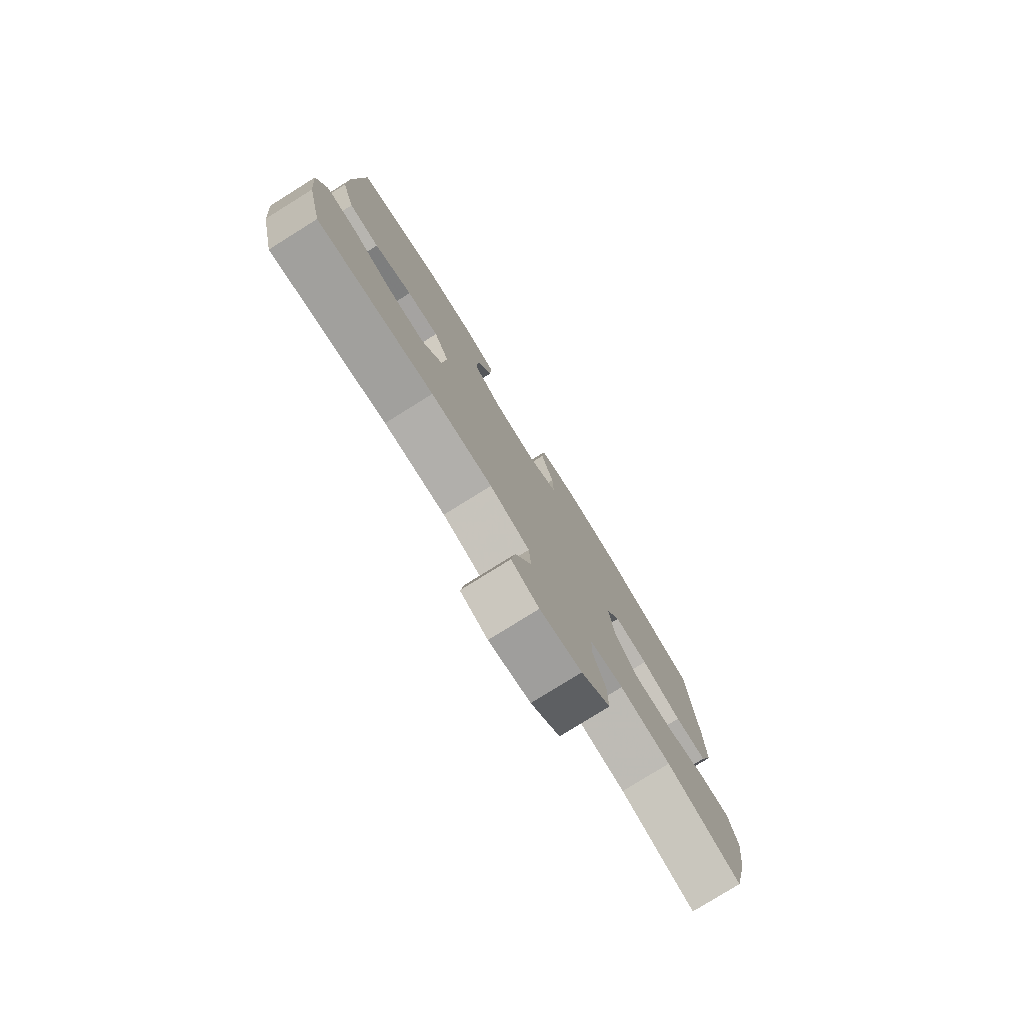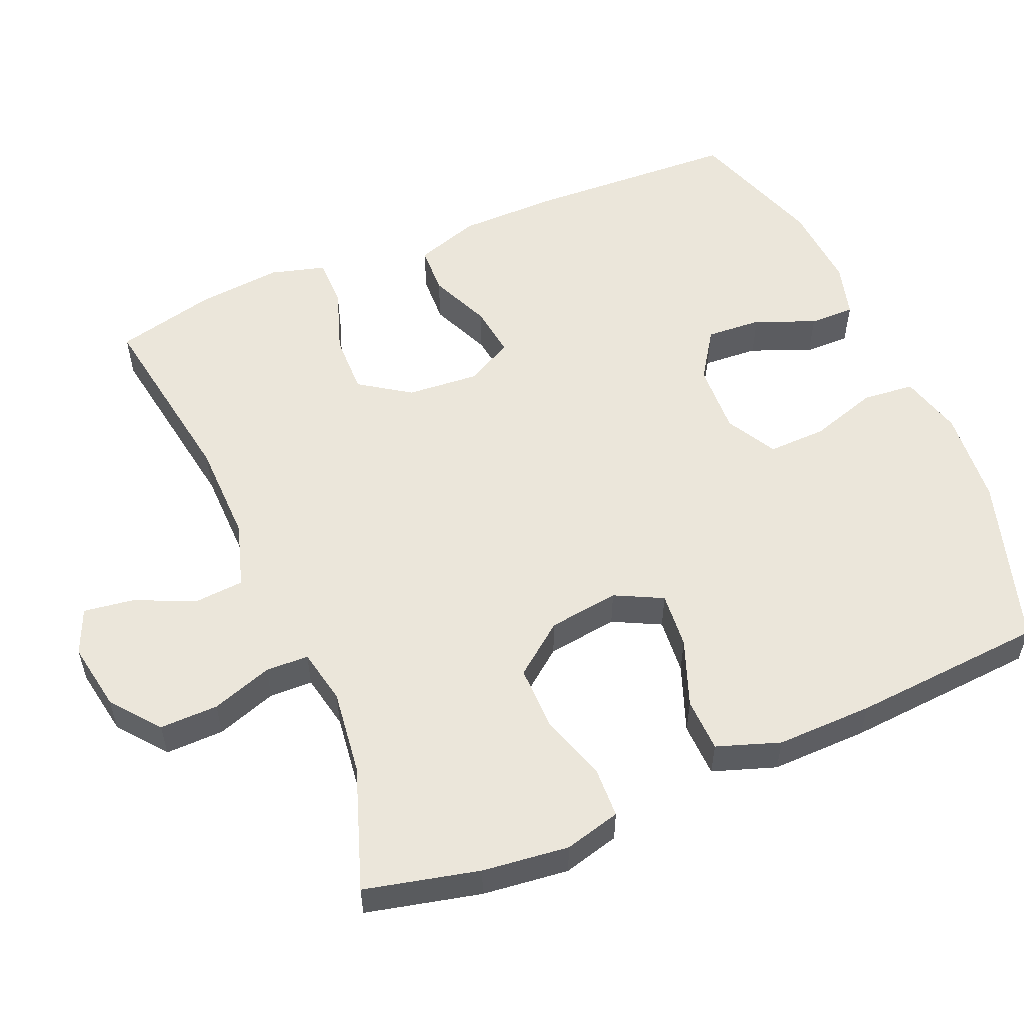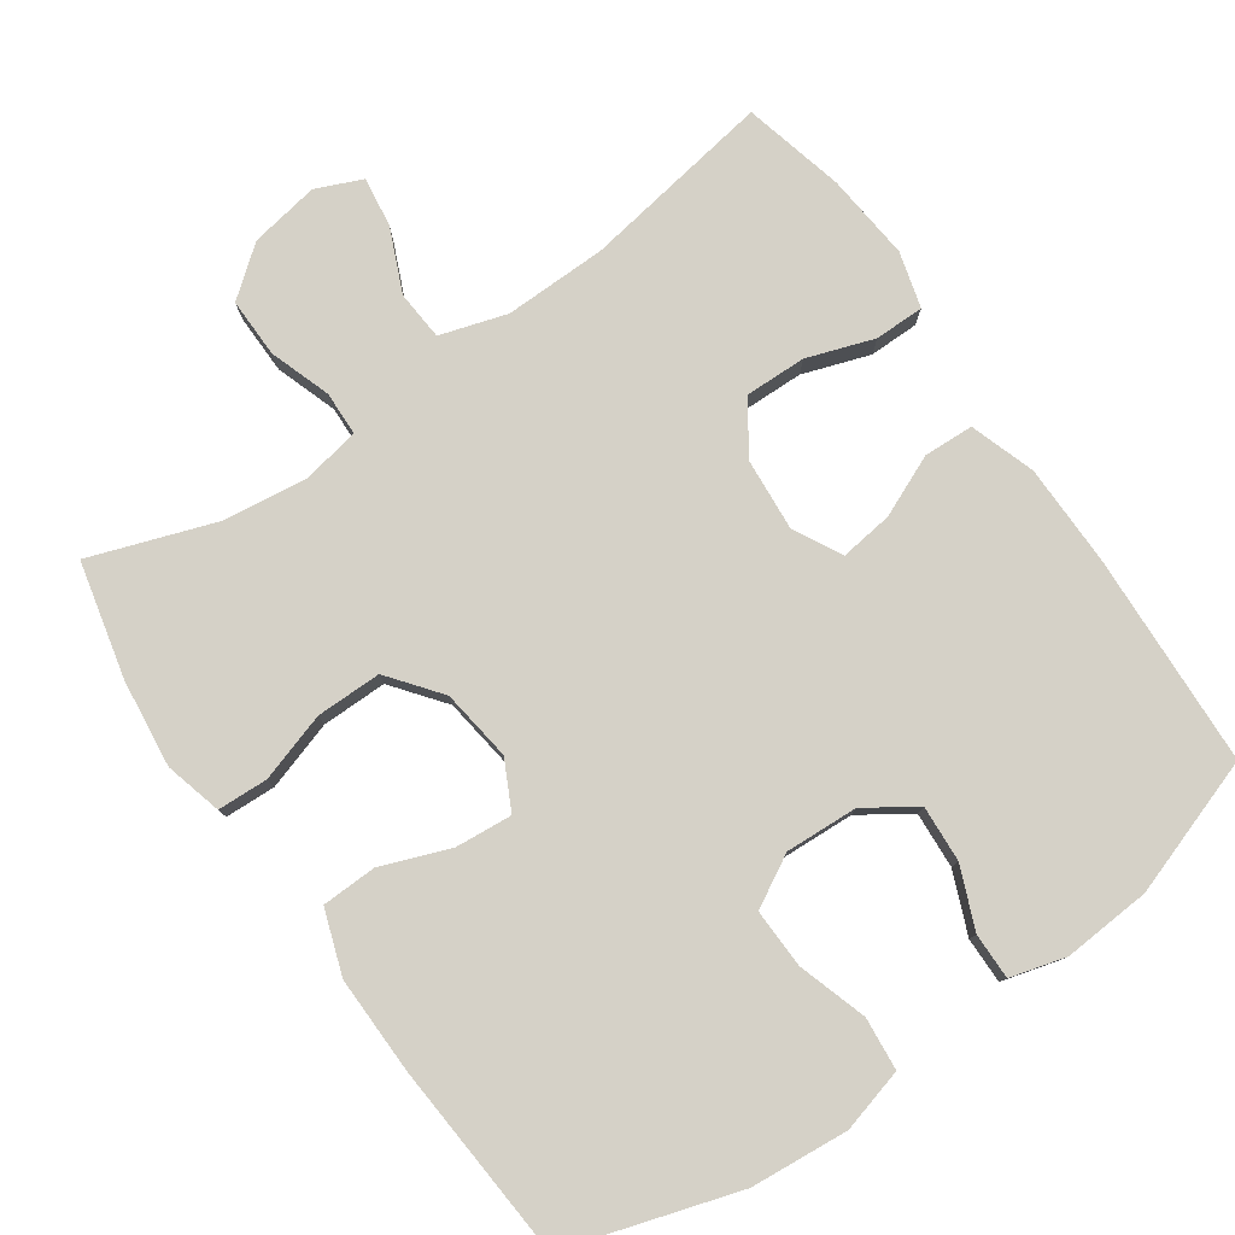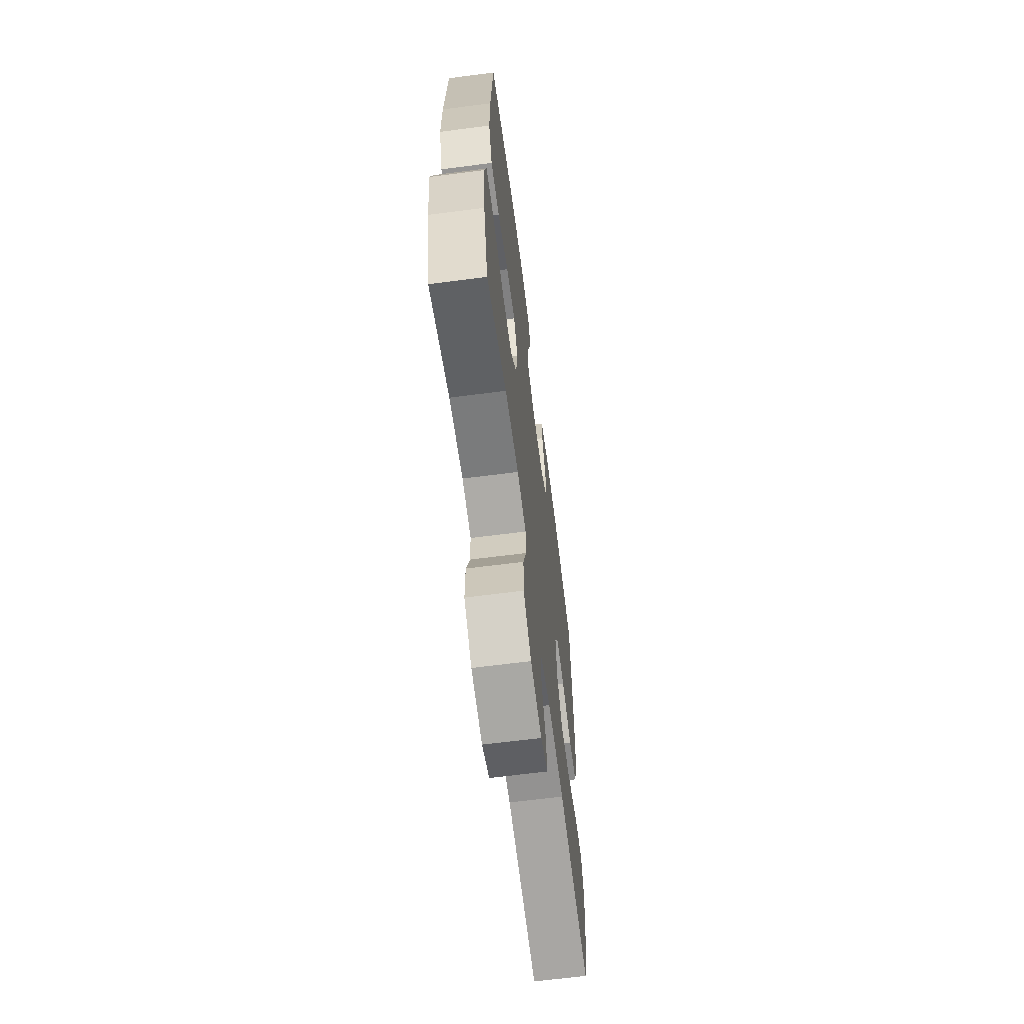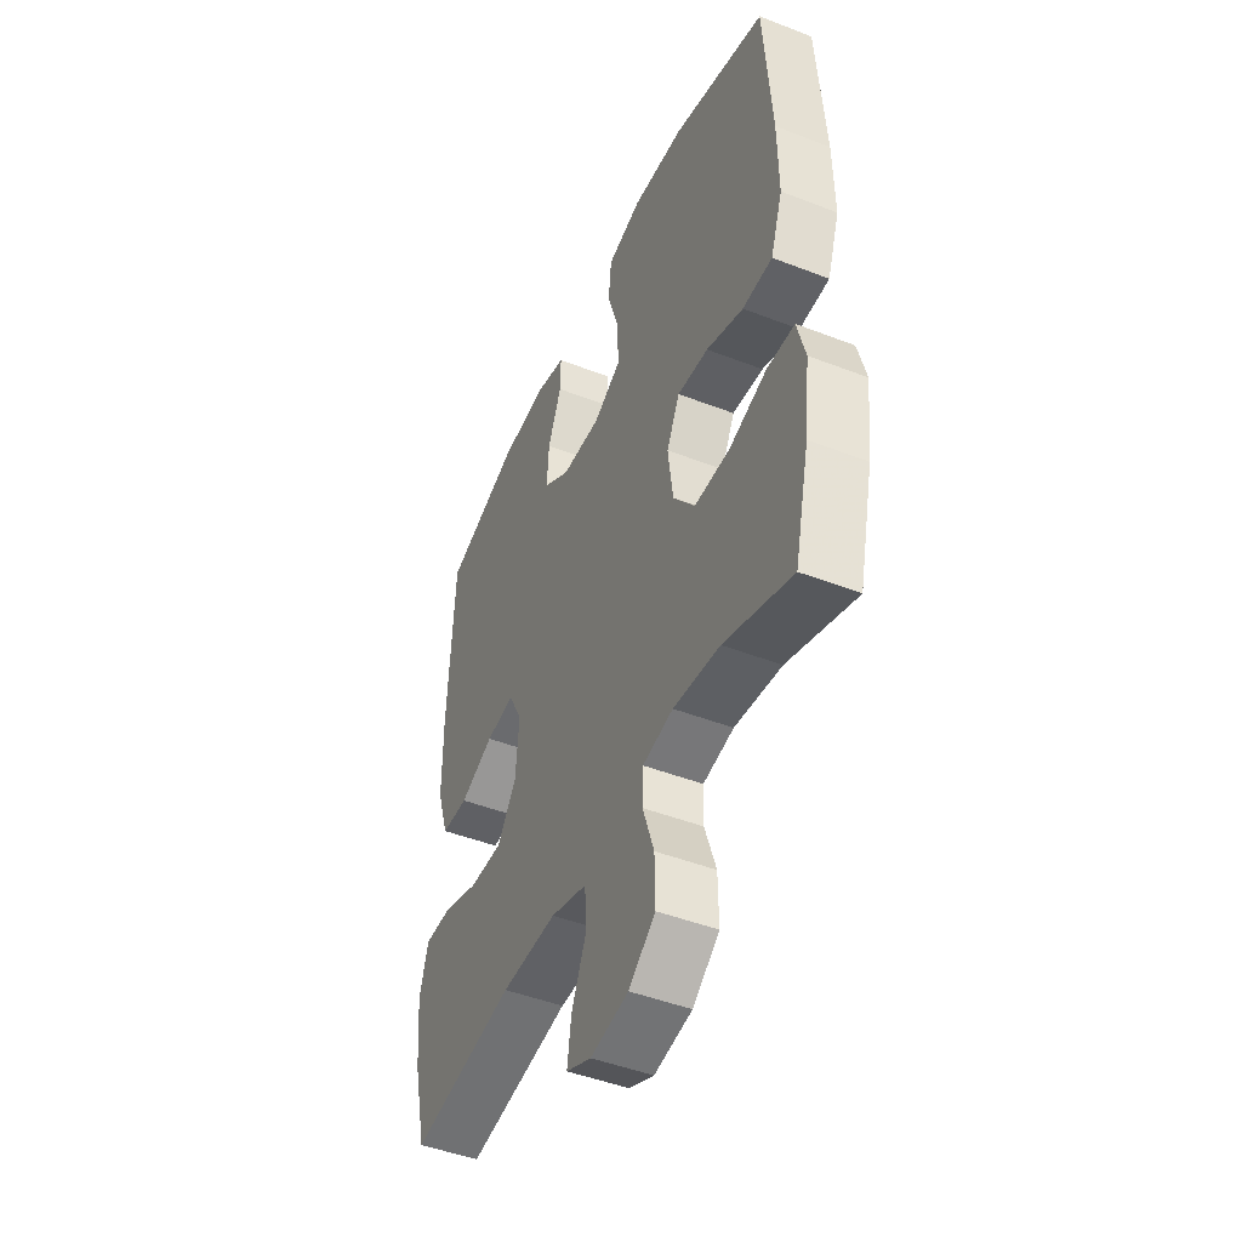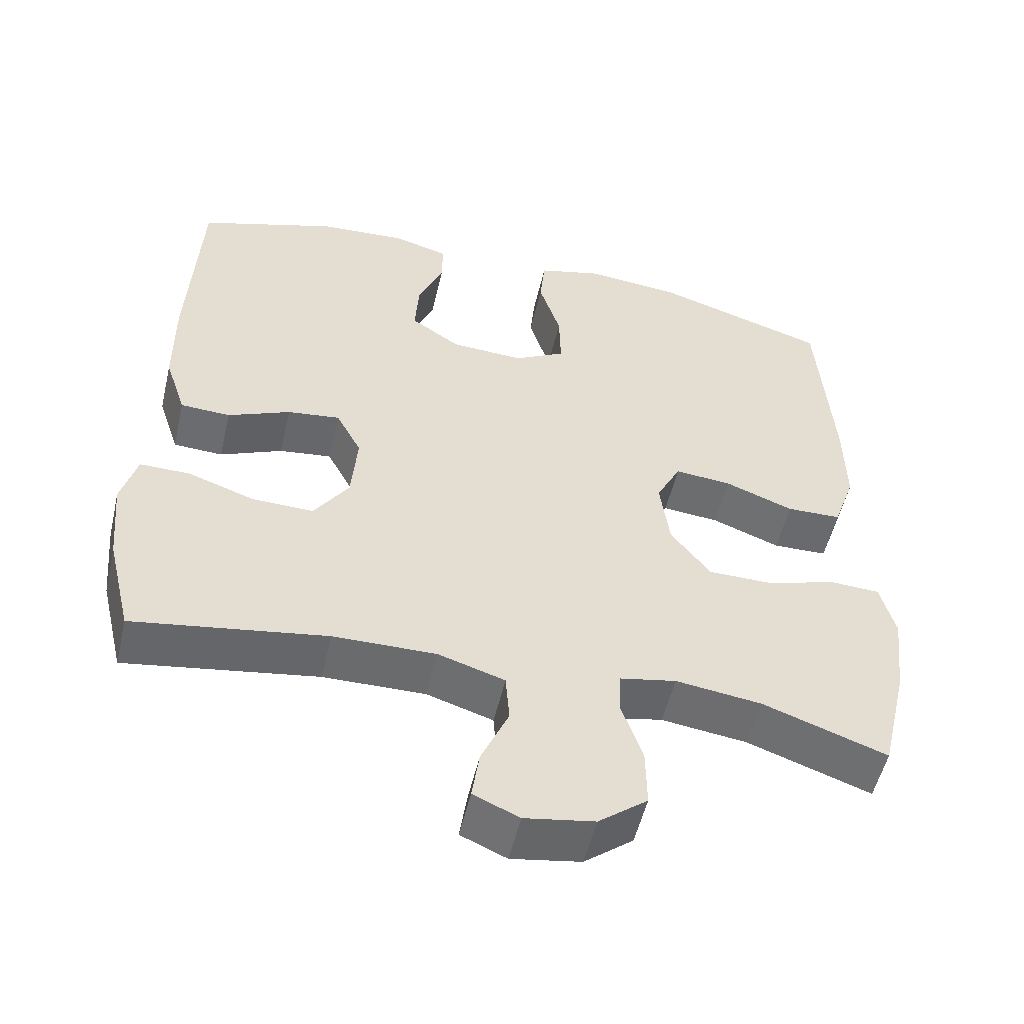
<metadata>
{"format":"obj","ext":"obj","renderer":"f3d","projection":"perspective","resolution":1024,"background":"white","views":[{"elev":-78.9,"azim":121.9,"up":"+Z"},{"elev":54.9,"azim":-113.2,"up":"+Y"},{"elev":78.9,"azim":-35.0,"up":"+Y"},{"elev":-65.6,"azim":-82.6,"up":"+Z"},{"elev":-46.6,"azim":-113.8,"up":"+Z"},{"elev":-53.4,"azim":166.9,"up":"+Z"}]}
</metadata>
<code>
v -0.5 0.07 0.5
v -0.268 0.07 0.573
v -0.136 0.07 0.585
v -0.05 0.07 0.562
v -0.043 0.07 0.491
v -0.072 0.07 0.398
v -0.074 0.07 0.318
v -0.005 0.07 0.28
v 0.093 0.07 0.285
v 0.16 0.07 0.33
v 0.155 0.07 0.406
v 0.121 0.07 0.488
v 0.12 0.07 0.55
v 0.195 0.07 0.571
v 0.313 0.07 0.563
v 0.5 0.07 0.5
v 0.514 0.07 0.211
v 0.513 0.07 0.074
v 0.484 0.07 -0.014
v 0.417 0.07 -0.017
v 0.333 0.07 0.019
v 0.262 0.07 0.028
v 0.228 0.07 -0.037
v 0.236 0.07 -0.135
v 0.283 0.07 -0.204
v 0.366 0.07 -0.202
v 0.456 0.07 -0.171
v 0.523 0.07 -0.171
v 0.544 0.07 -0.246
v 0.533 0.07 -0.363
v 0.5 0.07 -0.5
v 0.241 0.07 -0.459
v 0.103 0.07 -0.457
v 0.013 0.07 -0.485
v 0.008 0.07 -0.552
v 0.045 0.07 -0.636
v 0.055 0.07 -0.704
v -0.007 0.07 -0.731
v -0.101 0.07 -0.715
v -0.167 0.07 -0.663
v -0.166 0.07 -0.583
v -0.138 0.07 -0.5
v -0.14 0.07 -0.441
v -0.216 0.07 -0.426
v -0.332 0.07 -0.441
v -0.5 0.07 -0.5
v -0.537 0.07 -0.344
v -0.551 0.07 -0.226
v -0.531 0.07 -0.149
v -0.463 0.07 -0.146
v -0.37 0.07 -0.175
v -0.282 0.07 -0.175
v -0.228 0.07 -0.105
v -0.215 0.07 -0.008
v -0.248 0.07 0.057
v -0.325 0.07 0.05
v -0.417 0.07 0.015
v -0.491 0.07 0.017
v -0.521 0.07 0.103
v -0.519 0.07 0.235
v -0.5 0 0.5
v -0.268 0 0.573
v -0.136 0 0.585
v -0.05 0 0.562
v -0.043 0 0.491
v -0.072 0 0.398
v -0.074 0 0.318
v -0.005 0 0.28
v 0.093 0 0.285
v 0.16 0 0.33
v 0.155 0 0.406
v 0.121 0 0.488
v 0.12 0 0.55
v 0.195 0 0.571
v 0.313 0 0.563
v 0.5 0 0.5
v 0.514 0 0.211
v 0.513 0 0.074
v 0.484 0 -0.014
v 0.417 0 -0.017
v 0.333 0 0.019
v 0.262 0 0.028
v 0.228 0 -0.037
v 0.236 0 -0.135
v 0.283 0 -0.204
v 0.366 0 -0.202
v 0.456 0 -0.171
v 0.523 0 -0.171
v 0.544 0 -0.246
v 0.533 0 -0.363
v 0.5 0 -0.5
v 0.241 0 -0.459
v 0.103 0 -0.457
v 0.013 0 -0.485
v 0.008 0 -0.552
v 0.045 0 -0.636
v 0.055 0 -0.704
v -0.007 0 -0.731
v -0.101 0 -0.715
v -0.167 0 -0.663
v -0.166 0 -0.583
v -0.138 0 -0.5
v -0.14 0 -0.441
v -0.216 0 -0.426
v -0.332 0 -0.441
v -0.5 0 -0.5
v -0.537 0 -0.344
v -0.551 0 -0.226
v -0.531 0 -0.149
v -0.463 0 -0.146
v -0.37 0 -0.175
v -0.282 0 -0.175
v -0.228 0 -0.105
v -0.215 0 -0.008
v -0.248 0 0.057
v -0.325 0 0.05
v -0.417 0 0.015
v -0.491 0 0.017
v -0.521 0 0.103
v -0.519 0 0.235
f 4 5 6
f 3 4 6
f 2 3 6
f 1 2 6
f 60 1 6
f 59 60 6
f 58 59 6
f 57 58 6
f 56 57 6
f 55 56 6 7
f 54 55 7 8
f 53 54 8 9
f 52 53 9 10
f 49 50 51
f 48 49 51
f 47 48 51
f 46 47 51
f 45 46 51
f 44 45 51 52
f 43 44 52 10
f 40 41 42
f 39 40 42
f 38 39 42
f 37 38 42
f 36 37 42
f 35 36 42
f 34 35 42 43
f 33 34 43 10
f 30 31 32
f 29 30 32
f 28 29 32
f 27 28 32
f 26 27 32
f 25 26 32 33
f 24 25 33
f 23 24 33 10
f 19 20 21
f 18 19 21
f 17 18 21
f 16 17 21
f 15 16 21
f 14 15 21
f 13 14 21
f 12 13 21
f 11 12 21
f 11 21 22
f 10 11 22 23
f 66 65 64
f 66 64 63
f 66 63 62
f 66 62 61
f 66 61 120
f 66 120 119
f 66 119 118
f 66 118 117
f 66 117 116
f 67 66 116 115
f 68 67 115 114
f 69 68 114 113
f 70 69 113 112
f 111 110 109
f 111 109 108
f 111 108 107
f 111 107 106
f 111 106 105
f 112 111 105 104
f 70 112 104 103
f 102 101 100
f 102 100 99
f 102 99 98
f 102 98 97
f 102 97 96
f 102 96 95
f 103 102 95 94
f 70 103 94 93
f 92 91 90
f 92 90 89
f 92 89 88
f 92 88 87
f 92 87 86
f 93 92 86 85
f 93 85 84
f 70 93 84 83
f 81 80 79
f 81 79 78
f 81 78 77
f 81 77 76
f 81 76 75
f 81 75 74
f 81 74 73
f 81 73 72
f 81 72 71
f 82 81 71
f 83 82 71 70
f 1 61 62 2
f 2 62 63 3
f 3 63 64 4
f 4 64 65 5
f 5 65 66 6
f 6 66 67 7
f 7 67 68 8
f 8 68 69 9
f 9 69 70 10
f 10 70 71 11
f 11 71 72 12
f 12 72 73 13
f 13 73 74 14
f 14 74 75 15
f 15 75 76 16
f 16 76 77 17
f 17 77 78 18
f 18 78 79 19
f 19 79 80 20
f 20 80 81 21
f 21 81 82 22
f 22 82 83 23
f 23 83 84 24
f 24 84 85 25
f 25 85 86 26
f 26 86 87 27
f 27 87 88 28
f 28 88 89 29
f 29 89 90 30
f 30 90 91 31
f 31 91 92 32
f 32 92 93 33
f 33 93 94 34
f 34 94 95 35
f 35 95 96 36
f 36 96 97 37
f 37 97 98 38
f 38 98 99 39
f 39 99 100 40
f 40 100 101 41
f 41 101 102 42
f 42 102 103 43
f 43 103 104 44
f 44 104 105 45
f 45 105 106 46
f 46 106 107 47
f 47 107 108 48
f 48 108 109 49
f 49 109 110 50
f 50 110 111 51
f 51 111 112 52
f 52 112 113 53
f 53 113 114 54
f 54 114 115 55
f 55 115 116 56
f 56 116 117 57
f 57 117 118 58
f 58 118 119 59
f 59 119 120 60
f 60 120 61 1

</code>
